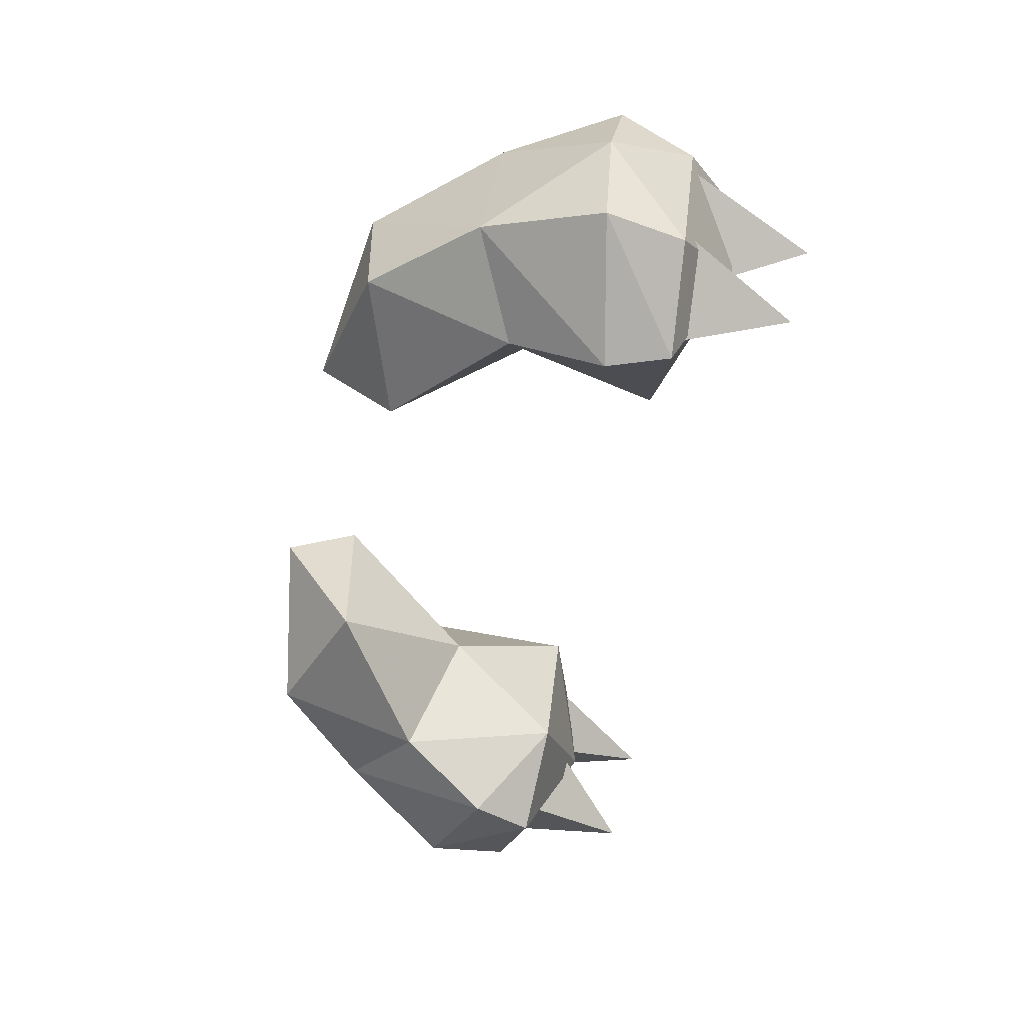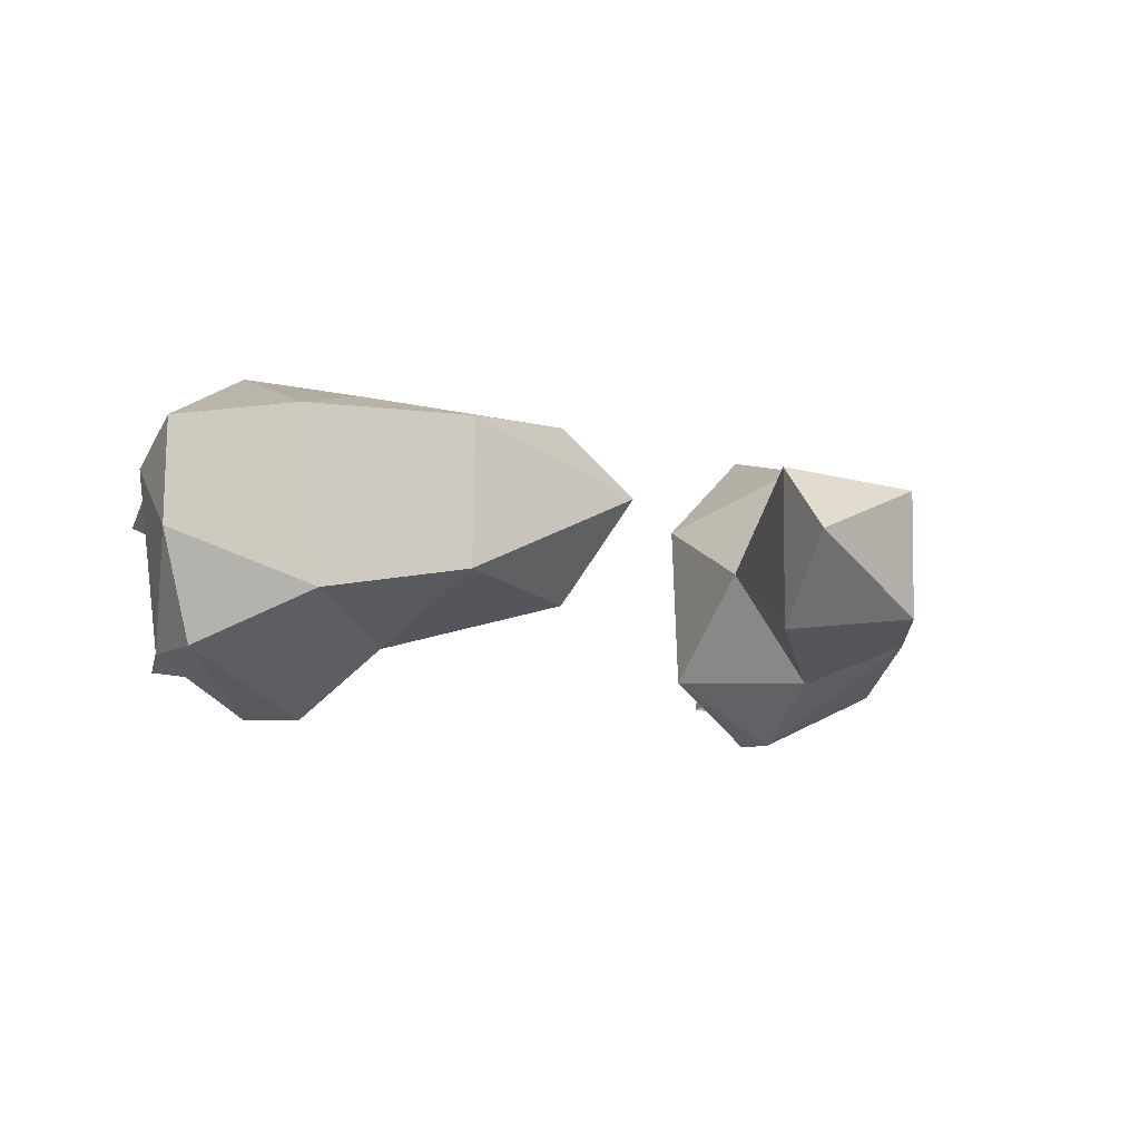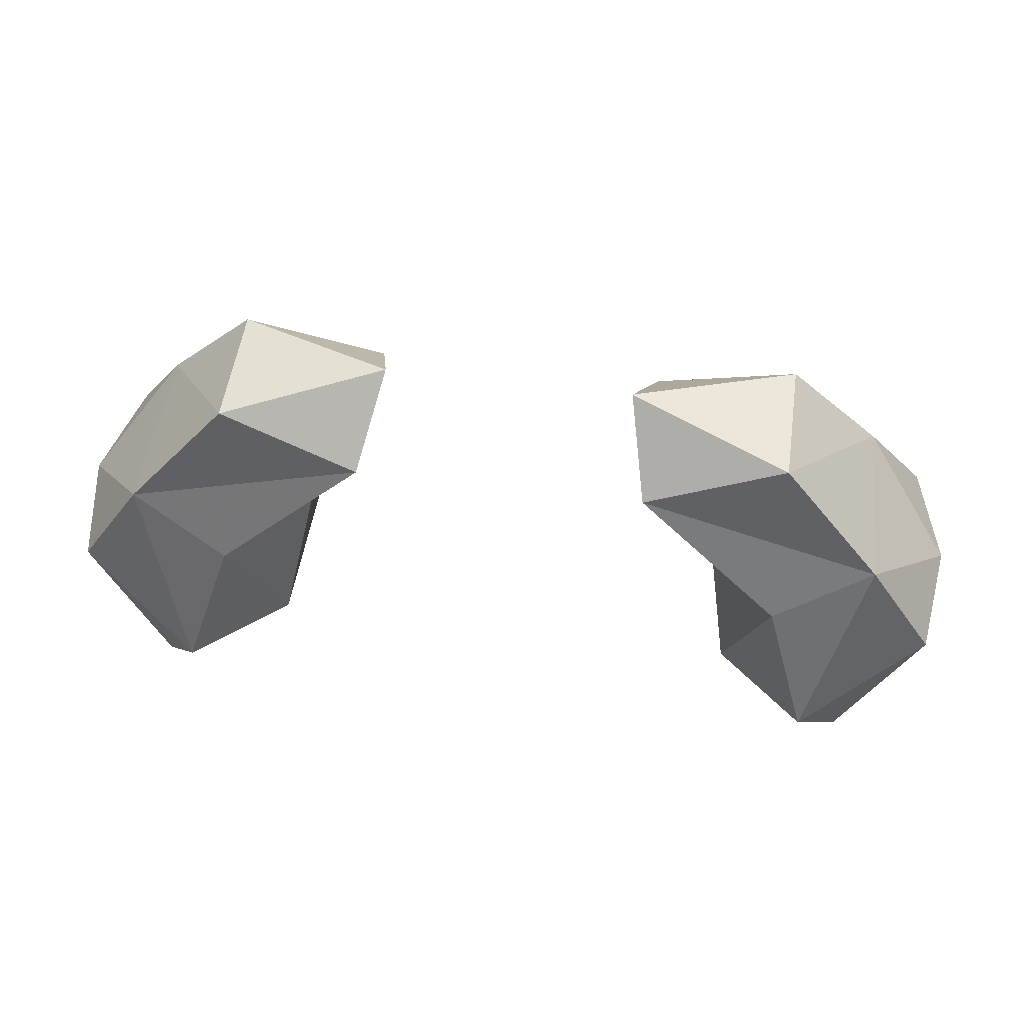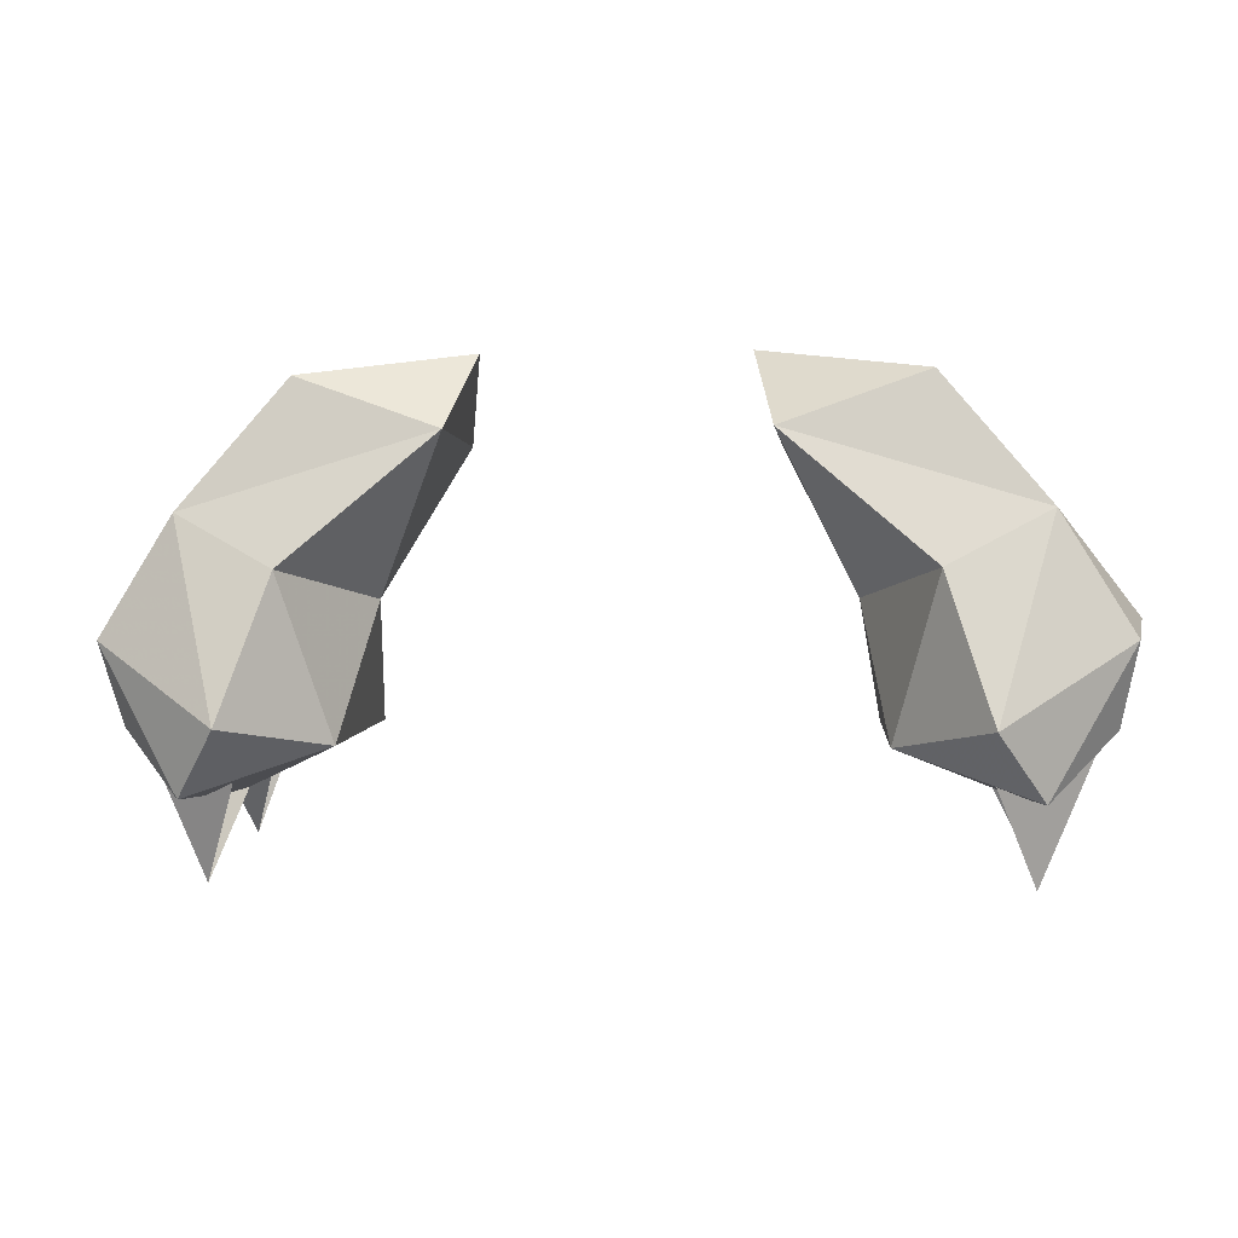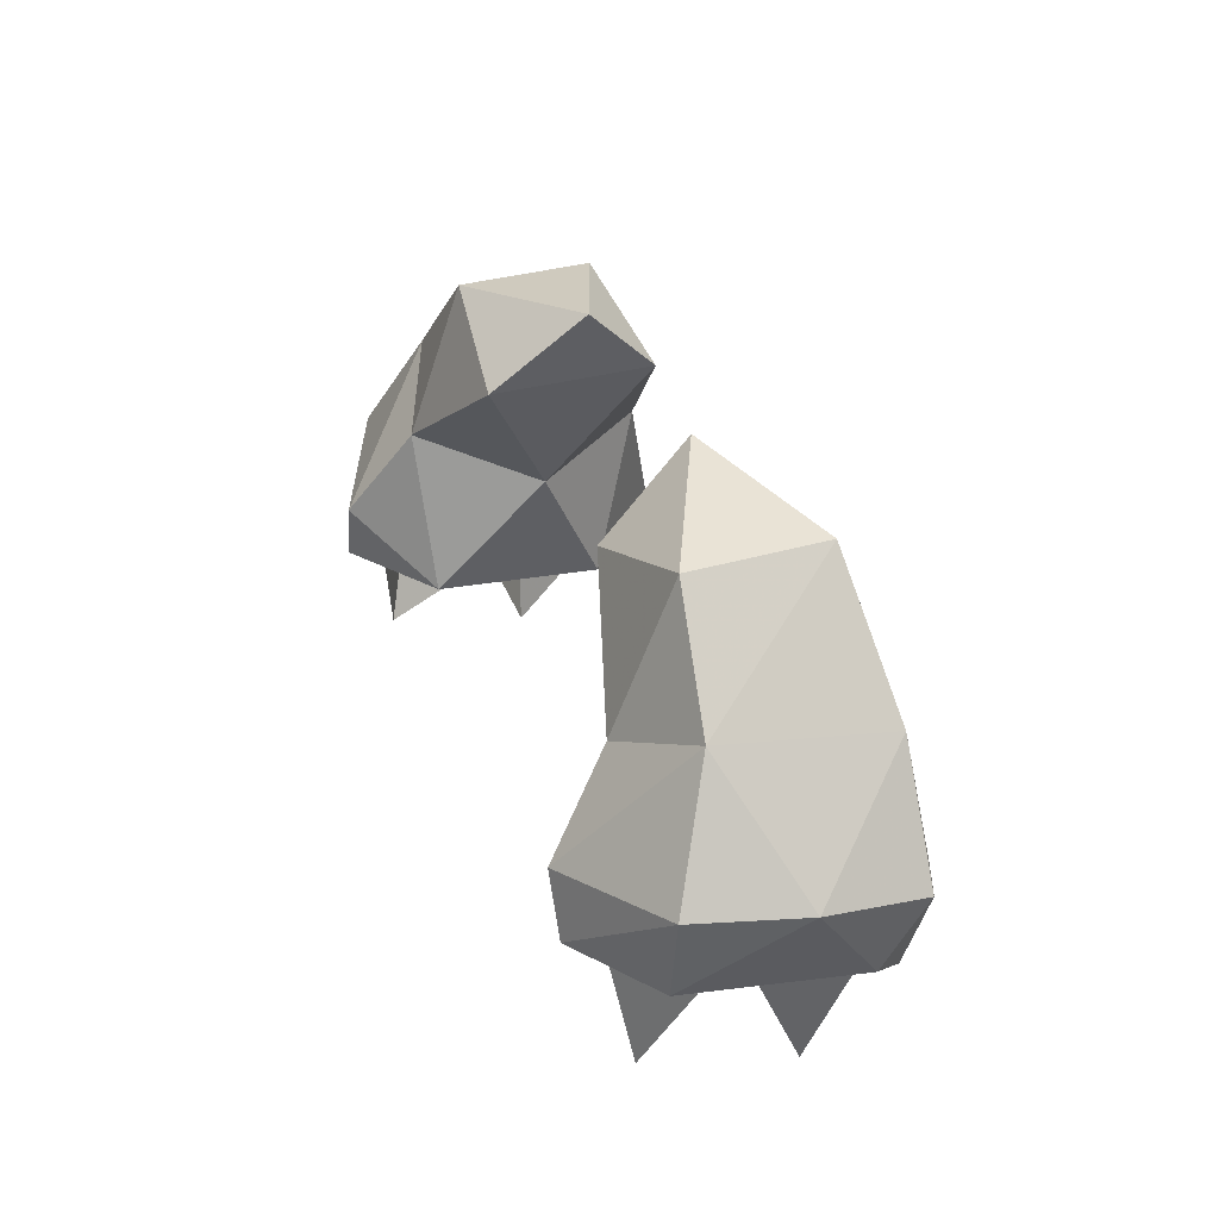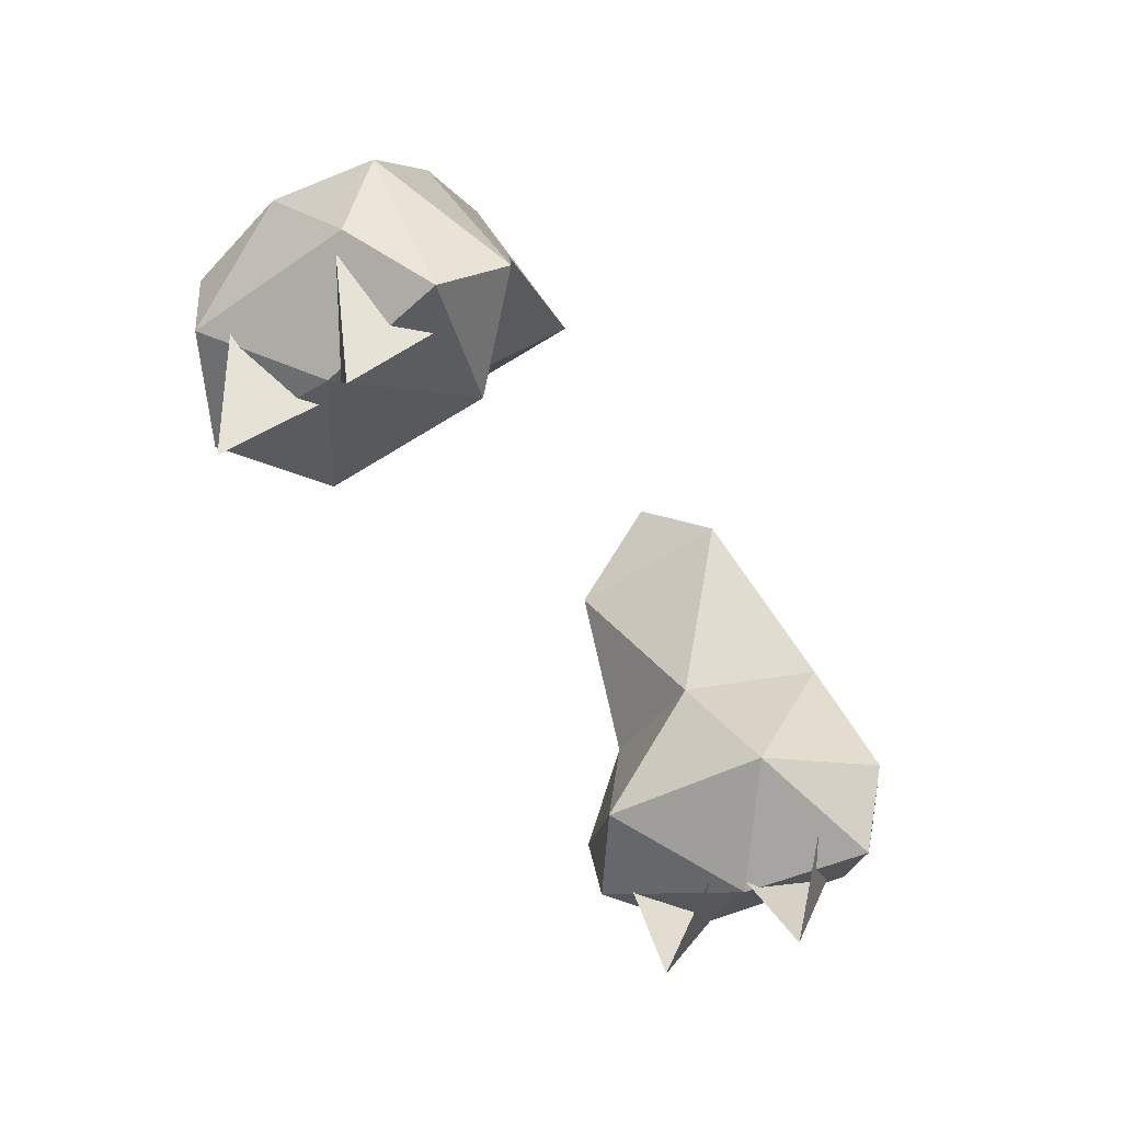
<metadata>
{"format":"obj","ext":"obj","renderer":"f3d","projection":"perspective","resolution":1024,"background":"white","views":[{"elev":-54.6,"azim":77.7,"up":"+Y"},{"elev":-8.3,"azim":-39.5,"up":"+Y"},{"elev":51.5,"azim":-172.2,"up":"+Z"},{"elev":-0.8,"azim":-173.9,"up":"+Z"},{"elev":32.4,"azim":69.5,"up":"+Z"},{"elev":-57.1,"azim":123.5,"up":"+Z"}]}
</metadata>
<code>
g CBearArms
v -0.4626 -0.365 1.493
v -0.3935 -0.07486 1.736
v -0.9041 -0.3134 1.649
v -0.9009 0.1128 1.658
v -1.196 -0.3569 1.338
v -1.224 0.1728 1.269
v -1.485 -0.1673 0.9738
v -1.444 0.1674 0.9101
v -1.4 0.04911 0.6636
v -1.192 0.2291 0.4674
v -1.12 -0.1867 0.4703
v -1.361 -0.5066 0.7228
v -1.399 -0.5031 0.9813
v -1.042 -0.6822 0.6924
v -0.9743 -0.6899 0.8905
v -0.8796 -0.4942 1.175
v -1.054 0.3745 0.6669
v -0.9144 0.2633 1.105
v -0.4601 0.163 1.498
v 0.4626 -0.365 1.493
v 0.9041 -0.3134 1.649
v 0.3935 -0.07486 1.736
v 0.9009 0.1128 1.658
v 1.196 -0.3569 1.338
v 1.224 0.1728 1.269
v 1.485 -0.1673 0.9738
v 1.444 0.1674 0.9101
v 1.4 0.04911 0.6636
v 1.192 0.2291 0.4674
v 1.12 -0.1867 0.4703
v 1.361 -0.5066 0.7228
v 1.399 -0.5031 0.9813
v 1.042 -0.6822 0.6924
v 0.9743 -0.6899 0.8905
v 0.8796 -0.4942 1.175
v 1.054 0.3745 0.6669
v 0.9144 0.2633 1.105
v 0.4601 0.163 1.498
v -0.7504 -0.4654 0.6722
v -0.777 0.09073 0.6131
v -0.6915 -0.1157 1.031
v 0.7504 -0.4654 0.6722
v 0.6915 -0.1157 1.031
v 0.777 0.09073 0.6131
v -1.183 -0.04817 0.2099
v -0.9986 -0.2844 0.7595
v -1.406 0.01468 0.7498
v -0.9869 0.2344 0.6957
v -1.402 -0.3456 0.8608
v -0.9623 -0.06983 0.6933
v -1.159 -0.5173 0.3207
v -0.9699 -0.5997 0.8808
v 1.183 -0.04817 0.2099
v 1.406 0.01468 0.7498
v 0.9986 -0.2844 0.7595
v 0.9869 0.2344 0.6957
v 1.402 -0.3456 0.8608
v 1.159 -0.5173 0.3207
v 0.9623 -0.06983 0.6933
v 0.9699 -0.5997 0.8808
f 1 2 3
f 2 4 3
f 3 4 5
f 4 6 5
f 5 6 7
f 6 8 7
f 7 8 9
f 8 10 9
f 9 10 11
f 9 12 7
f 9 11 12
f 12 13 7
f 7 13 5
f 11 14 12
f 12 14 13
f 14 15 13
f 13 15 5
f 15 16 5
f 5 16 3
f 16 1 3
f 10 8 17
f 17 8 6
f 17 6 18
f 18 6 19
f 19 6 4
f 2 19 4
f 20 21 22
f 22 21 23
f 21 24 23
f 23 24 25
f 24 26 25
f 25 26 27
f 26 28 27
f 27 28 29
f 28 30 29
f 28 26 31
f 28 31 30
f 31 26 32
f 26 24 32
f 30 31 33
f 31 32 33
f 33 32 34
f 32 24 34
f 34 24 35
f 24 21 35
f 35 21 20
f 29 36 27
f 36 25 27
f 36 37 25
f 37 38 25
f 38 23 25
f 22 23 38
f 39 40 41
f 39 41 16
f 15 39 16
f 16 41 1
f 41 19 1
f 1 19 2
f 15 14 39
f 14 11 39
f 39 11 40
f 11 10 40
f 10 17 40
f 17 18 40
f 40 18 41
f 18 19 41
f 42 43 44
f 42 35 43
f 34 35 42
f 35 20 43
f 43 20 38
f 20 22 38
f 34 42 33
f 33 42 30
f 42 44 30
f 30 44 29
f 29 44 36
f 36 44 37
f 44 43 37
f 37 43 38
f 45 46 47
f 48 45 47
f 49 50 51
f 52 49 51
f 53 54 55
f 56 54 53
f 57 58 59
f 60 58 57

</code>
